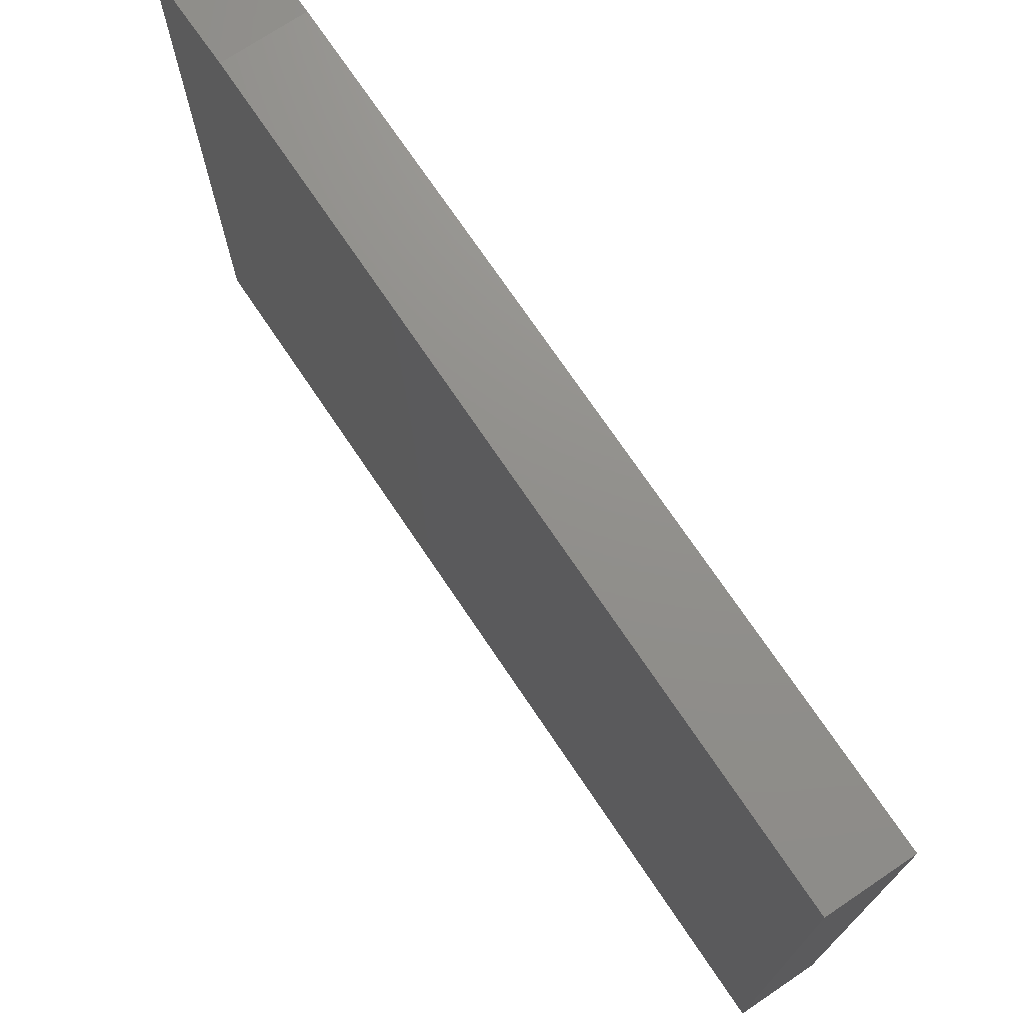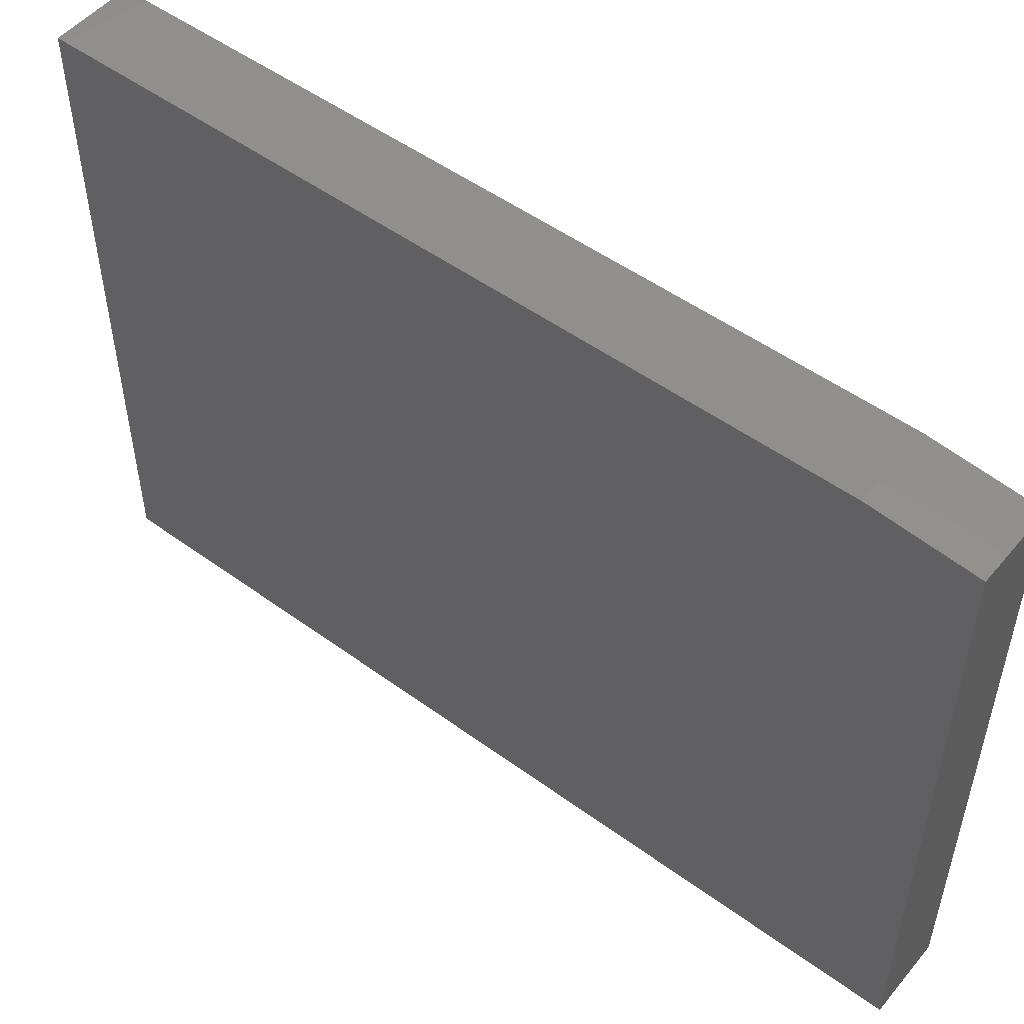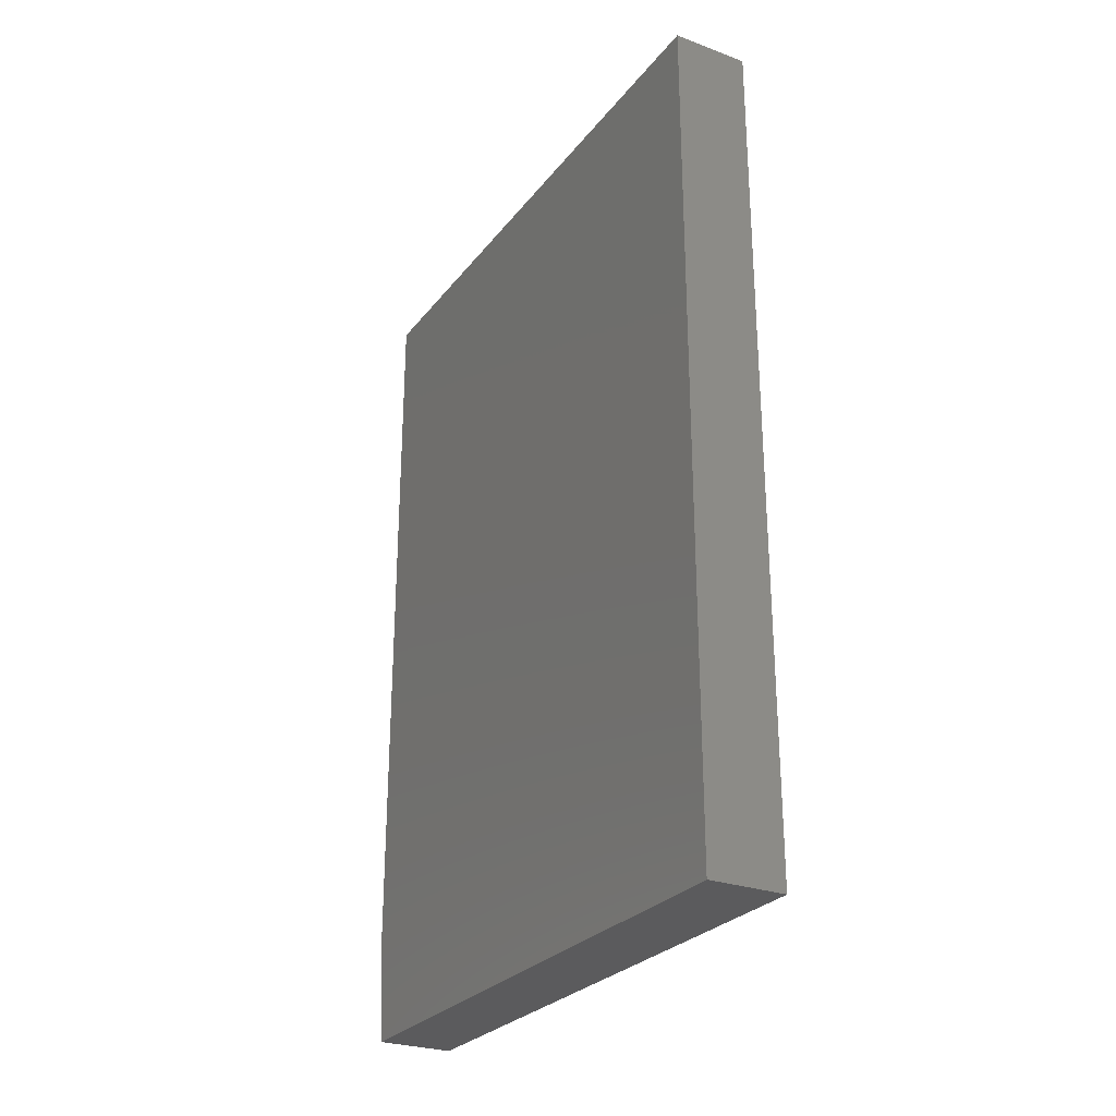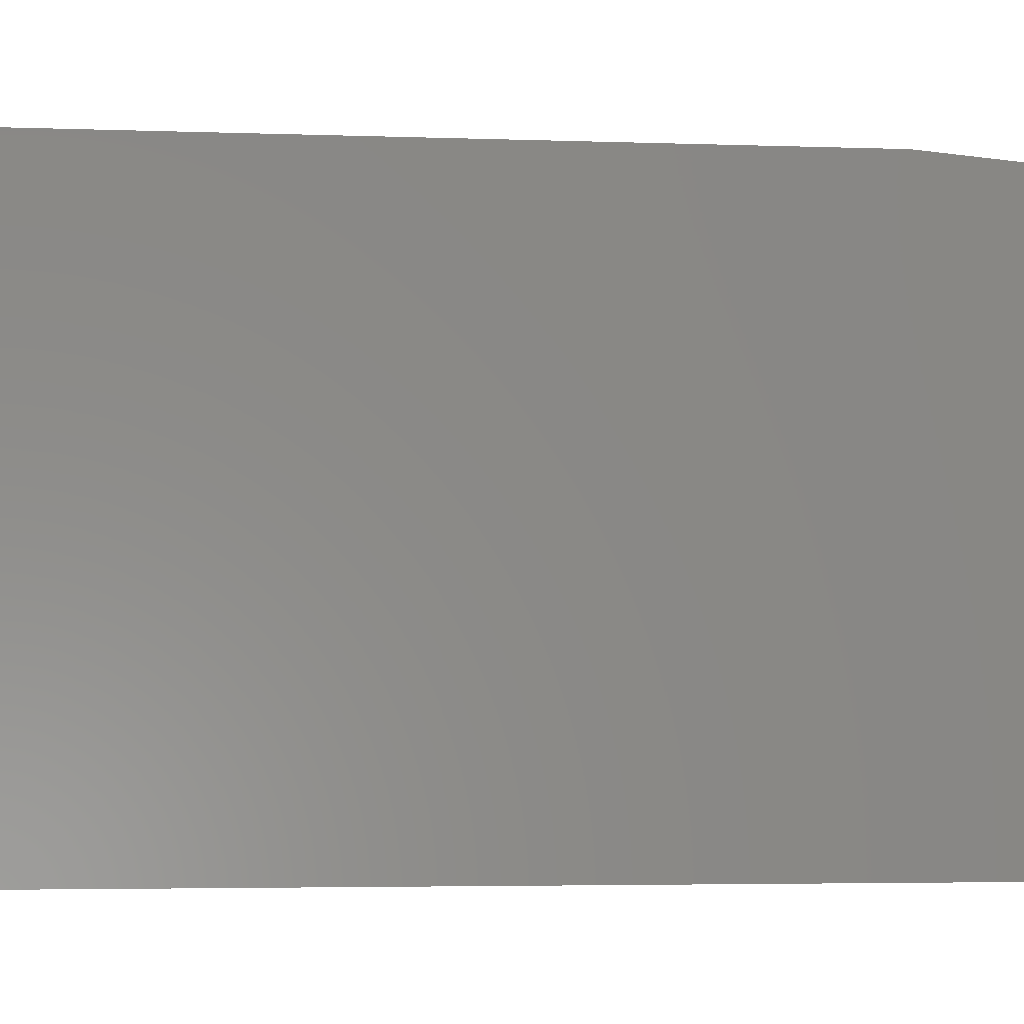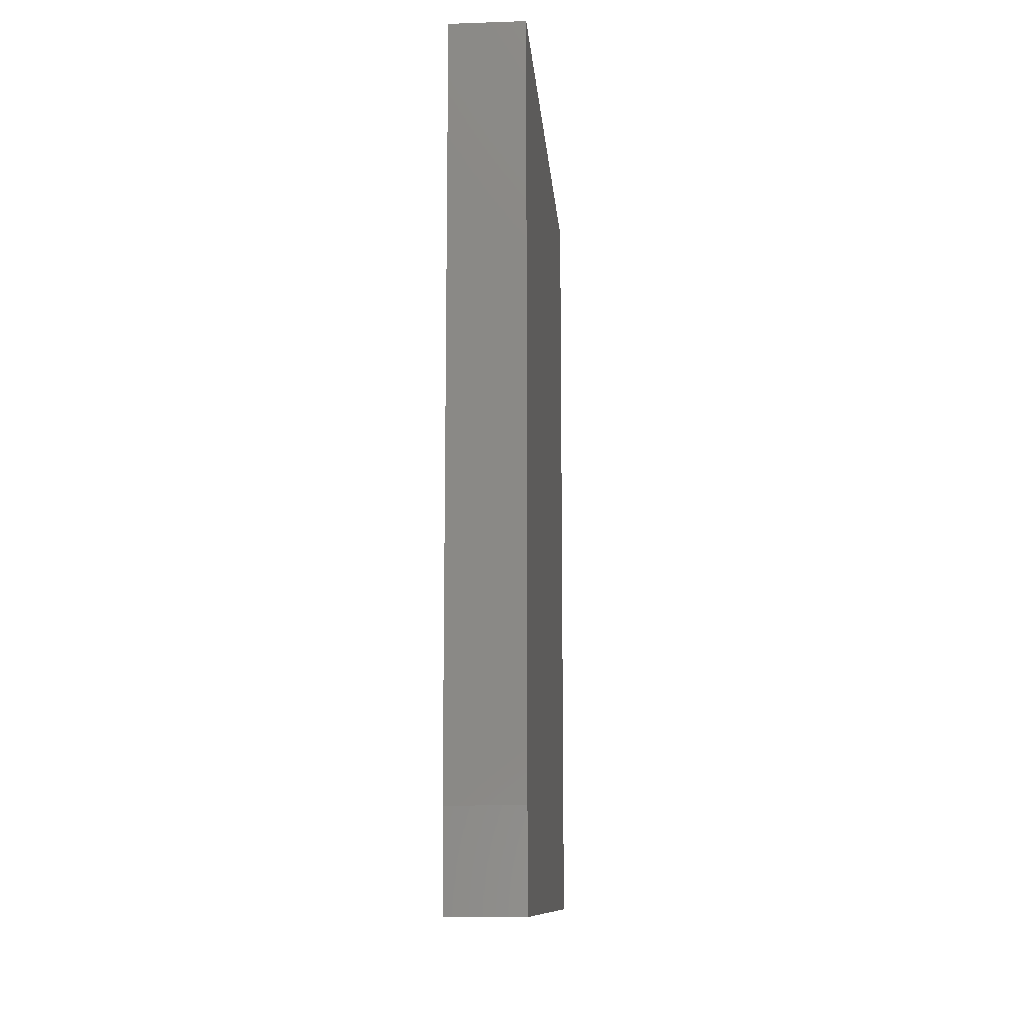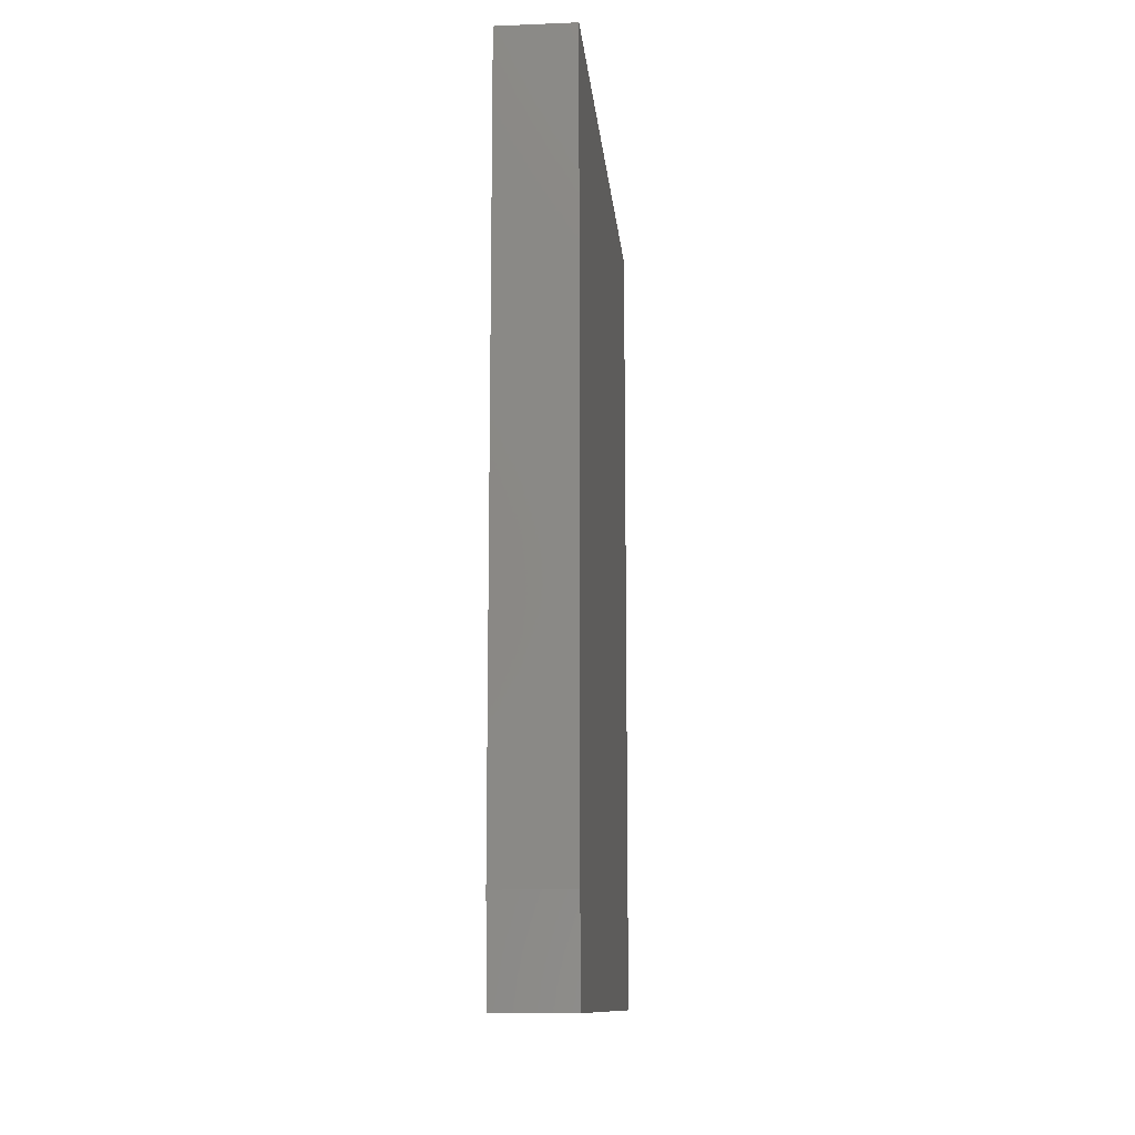
<metadata>
{"format":"stl","ext":"stl","renderer":"f3d","projection":"perspective","resolution":1024,"background":"white","views":[{"elev":72.6,"azim":146.1,"up":"+Z"},{"elev":51.1,"azim":-51.5,"up":"+Z"},{"elev":-27.2,"azim":150.4,"up":"+Y"},{"elev":-4.5,"azim":-96.0,"up":"+Z"},{"elev":-11.4,"azim":4.6,"up":"+Y"},{"elev":-11.9,"azim":5.3,"up":"+Y"}]}
</metadata>
<code>
# stl→obj: 10 verts, 16 faces
v -0.03125 -0.75 -0.2656
v 0.03586 -0.75 -0.2656
v -0.03125 -0.75 0.2578
v 0.03586 -0.75 0.2578
v -0.03125 2.949e-17 0.2656
v -0.03125 0 -0.2656
v -0.03125 -0.6641 0.2656
v 0.03586 3.368e-17 0.2656
v 0.03586 -0.6641 0.2656
v 0.03586 4.191e-18 -0.2656
f 1 2 3
f 3 2 4
f 5 6 7
f 7 6 1
f 7 1 3
f 8 5 9
f 9 5 7
f 10 8 2
f 2 8 9
f 2 9 4
f 3 4 7
f 7 4 9
f 6 5 10
f 10 5 8
f 6 10 1
f 1 10 2

</code>
